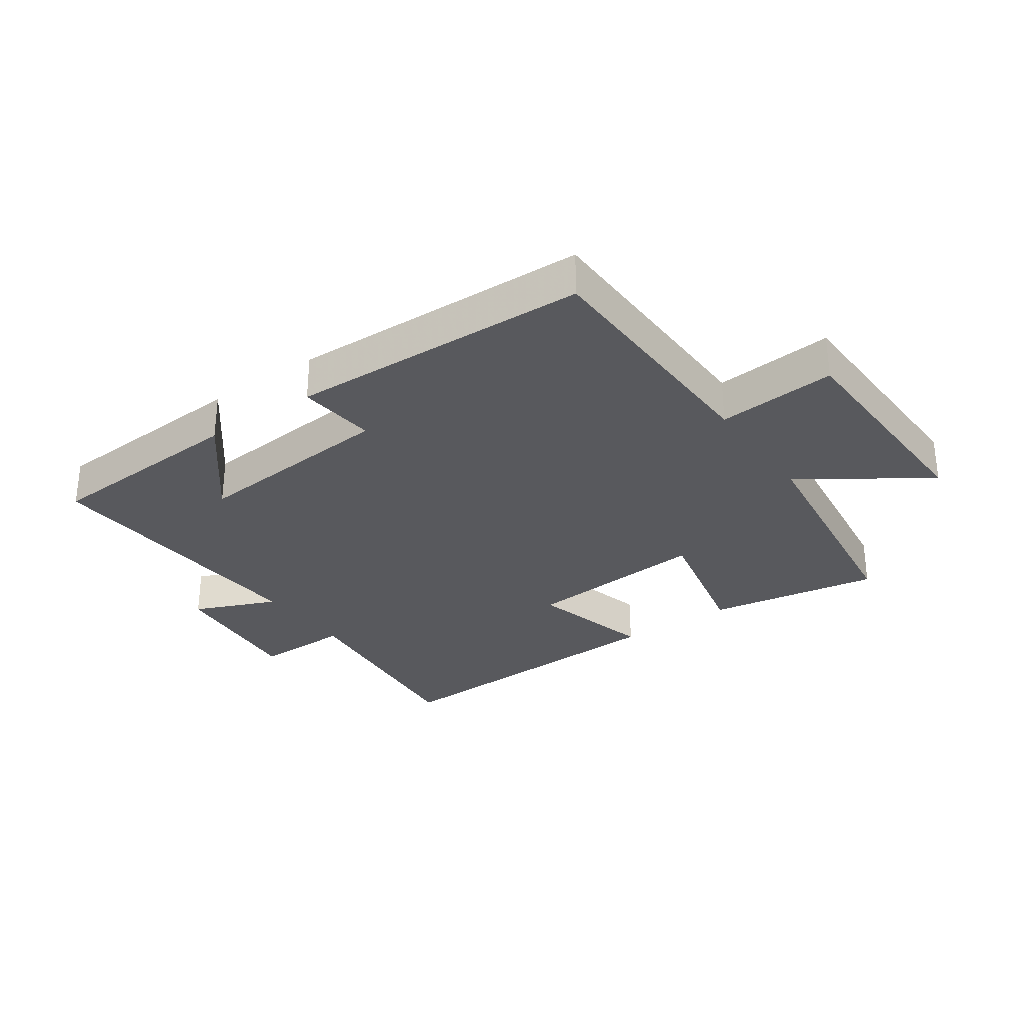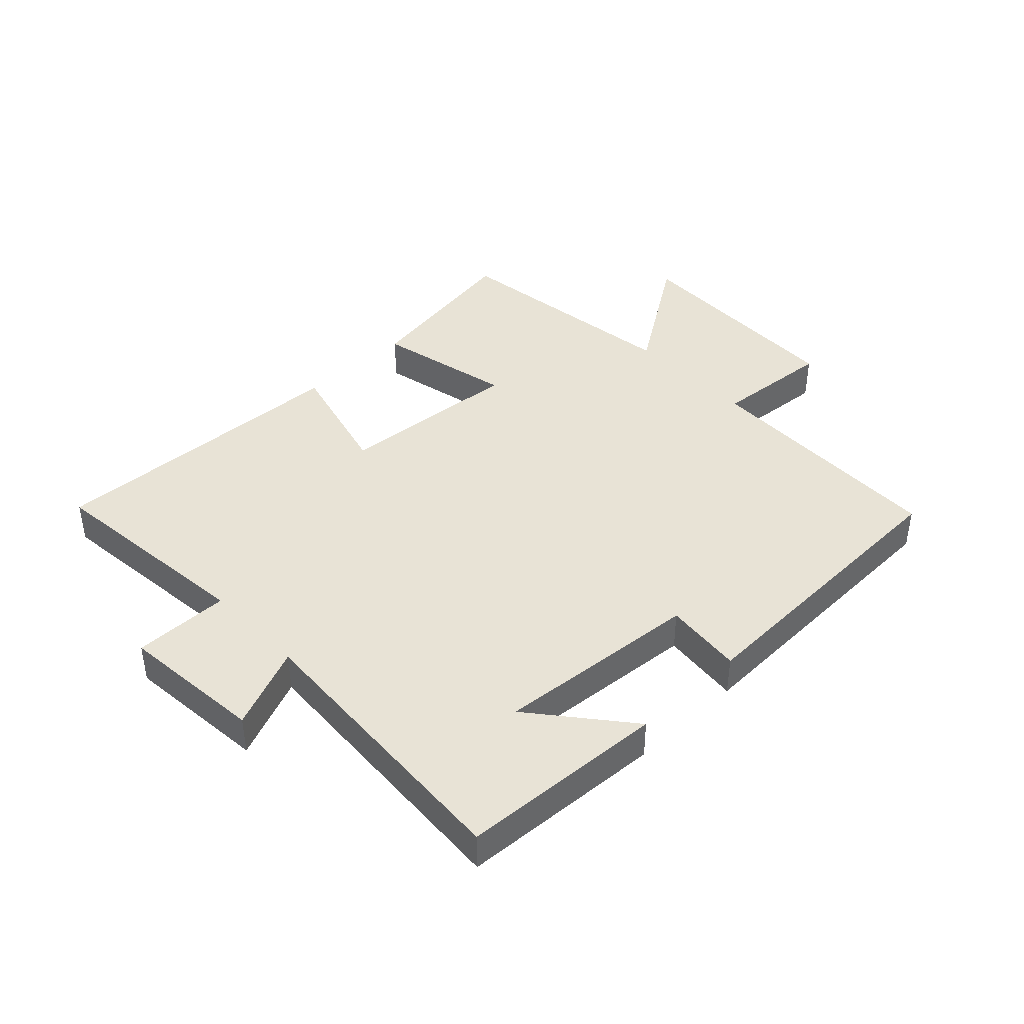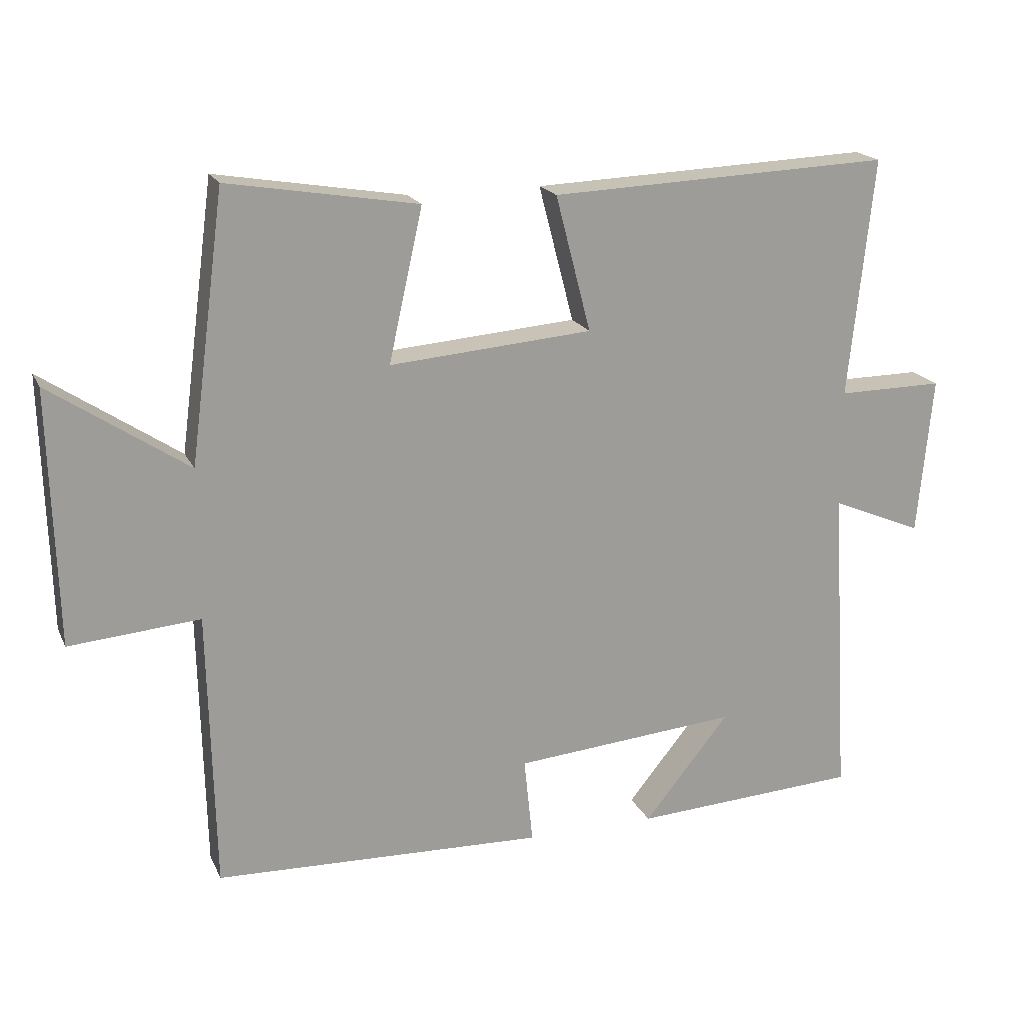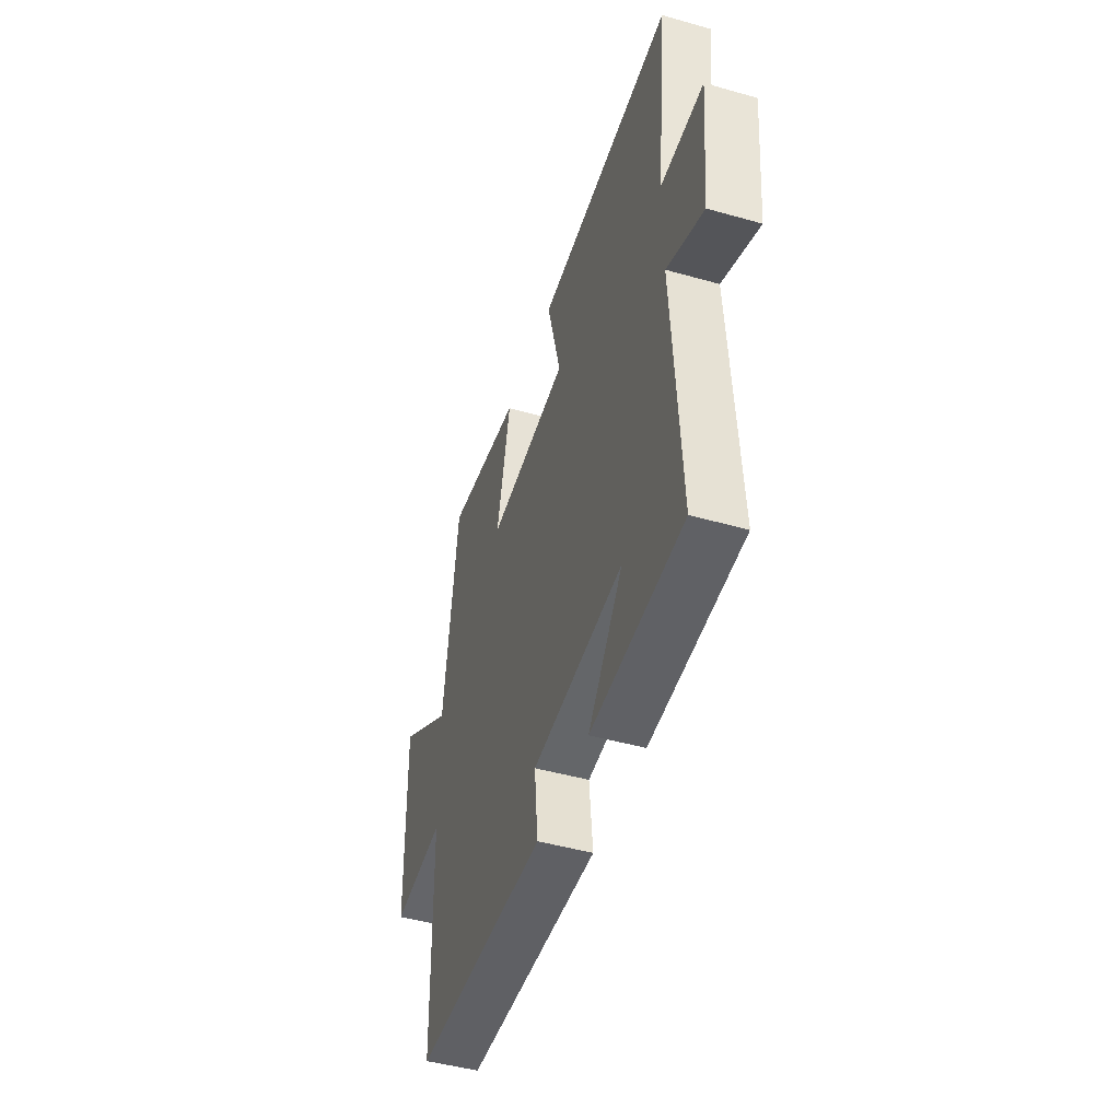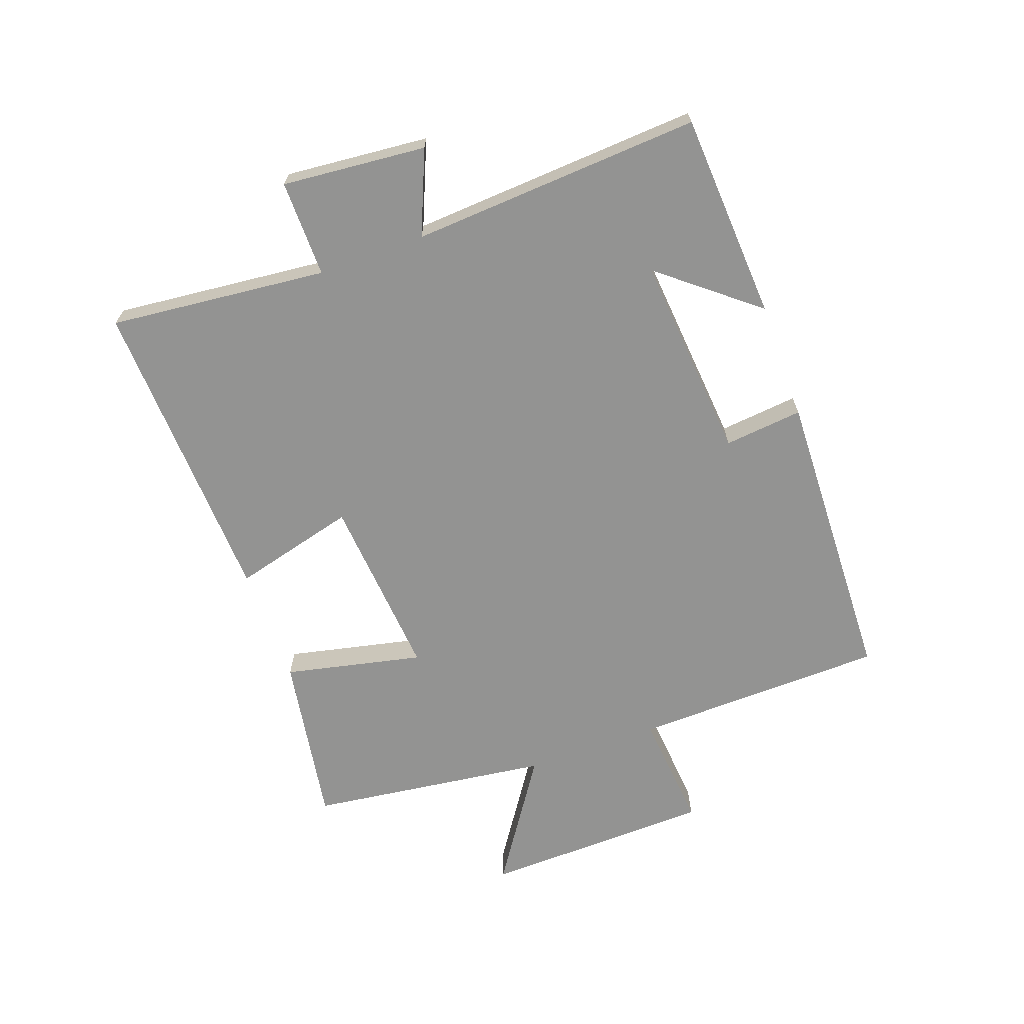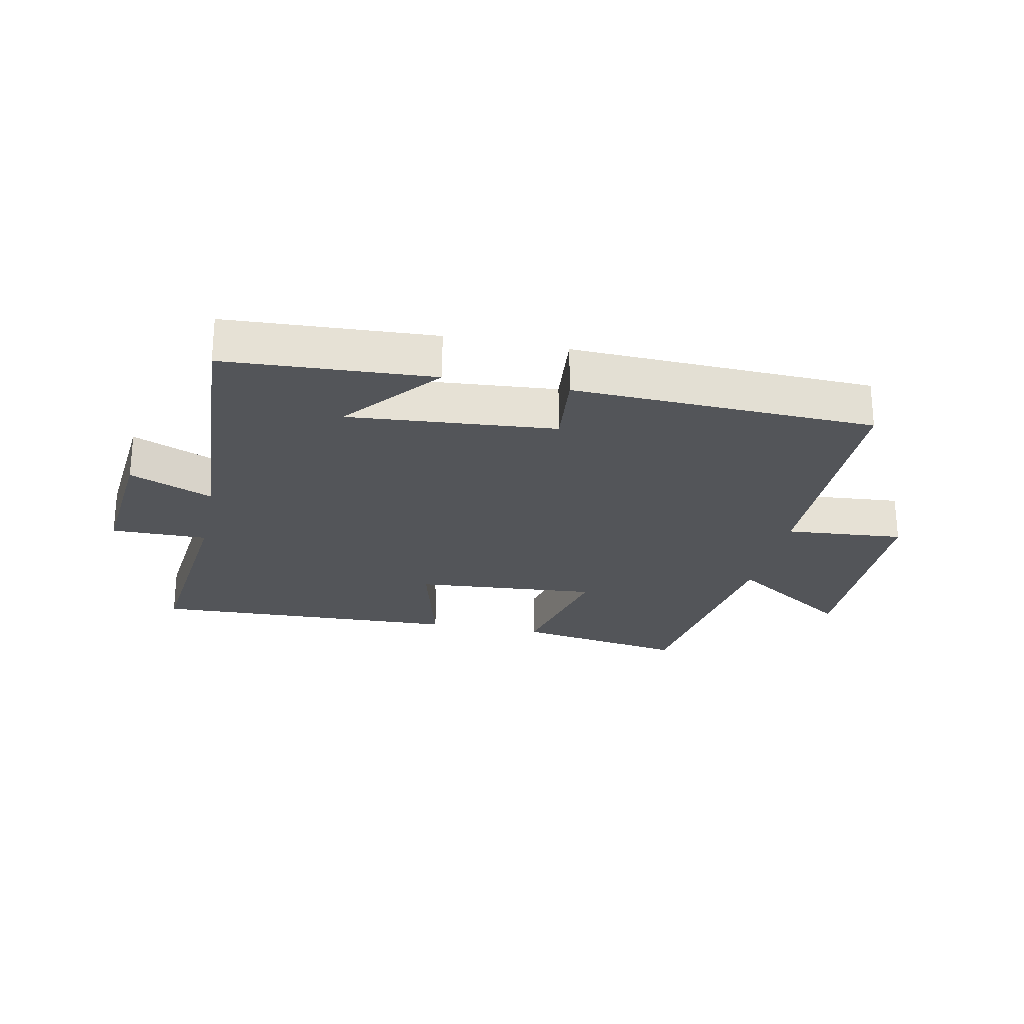
<metadata>
{"format":"obj","ext":"obj","renderer":"f3d","projection":"perspective","resolution":1024,"background":"white","views":[{"elev":-30.1,"azim":-144.9,"up":"+Y"},{"elev":41.7,"azim":136.4,"up":"+Y"},{"elev":19.0,"azim":-19.3,"up":"+Z"},{"elev":-47.0,"azim":72.2,"up":"+Z"},{"elev":-66.7,"azim":110.0,"up":"+Y"},{"elev":-24.5,"azim":168.2,"up":"+Y"}]}
</metadata>
<code>
v 0.537 0.07 0.52
v 0.5 0.07 0.166
v 0.657 0.07 0.167
v 0.635 0.07 -0.067
v 0.5 0.07 -0.01
v 0.528 0.07 -0.481
v 0.192 0.07 -0.5
v 0.319 0.07 -0.344
v -0.015 0.07 -0.372
v -0.002 0.07 -0.5
v -0.491 0.07 -0.483
v -0.5 0.07 -0.071
v -0.693 0.07 -0.087
v -0.703 0.07 0.289
v -0.5 0.07 0.153
v -0.448 0.07 0.547
v -0.167 0.07 0.5
v -0.217 0.07 0.275
v 0.083 0.07 0.299
v 0.031 0.07 0.5
v 0.537 0 0.52
v 0.5 0 0.166
v 0.657 0 0.167
v 0.635 0 -0.067
v 0.5 0 -0.01
v 0.528 0 -0.481
v 0.192 0 -0.5
v 0.319 0 -0.344
v -0.015 0 -0.372
v -0.002 0 -0.5
v -0.491 0 -0.483
v -0.5 0 -0.071
v -0.693 0 -0.087
v -0.703 0 0.289
v -0.5 0 0.153
v -0.448 0 0.547
v -0.167 0 0.5
v -0.217 0 0.275
v 0.083 0 0.299
v 0.031 0 0.5
f 19 20 1 2
f 18 19 2
f 15 16 17 18
f 15 18 2
f 12 13 14 15
f 9 10 11 12
f 8 9 12 15
f 6 7 8
f 5 6 8
f 5 8 15 2
f 2 3 4 5
f 22 21 40 39
f 22 39 38
f 38 37 36 35
f 22 38 35
f 35 34 33 32
f 32 31 30 29
f 35 32 29 28
f 28 27 26
f 28 26 25
f 22 35 28 25
f 25 24 23 22
f 1 21 22 2
f 2 22 23 3
f 3 23 24 4
f 4 24 25 5
f 5 25 26 6
f 6 26 27 7
f 7 27 28 8
f 8 28 29 9
f 9 29 30 10
f 10 30 31 11
f 11 31 32 12
f 12 32 33 13
f 13 33 34 14
f 14 34 35 15
f 15 35 36 16
f 16 36 37 17
f 17 37 38 18
f 18 38 39 19
f 19 39 40 20
f 20 40 21 1

</code>
